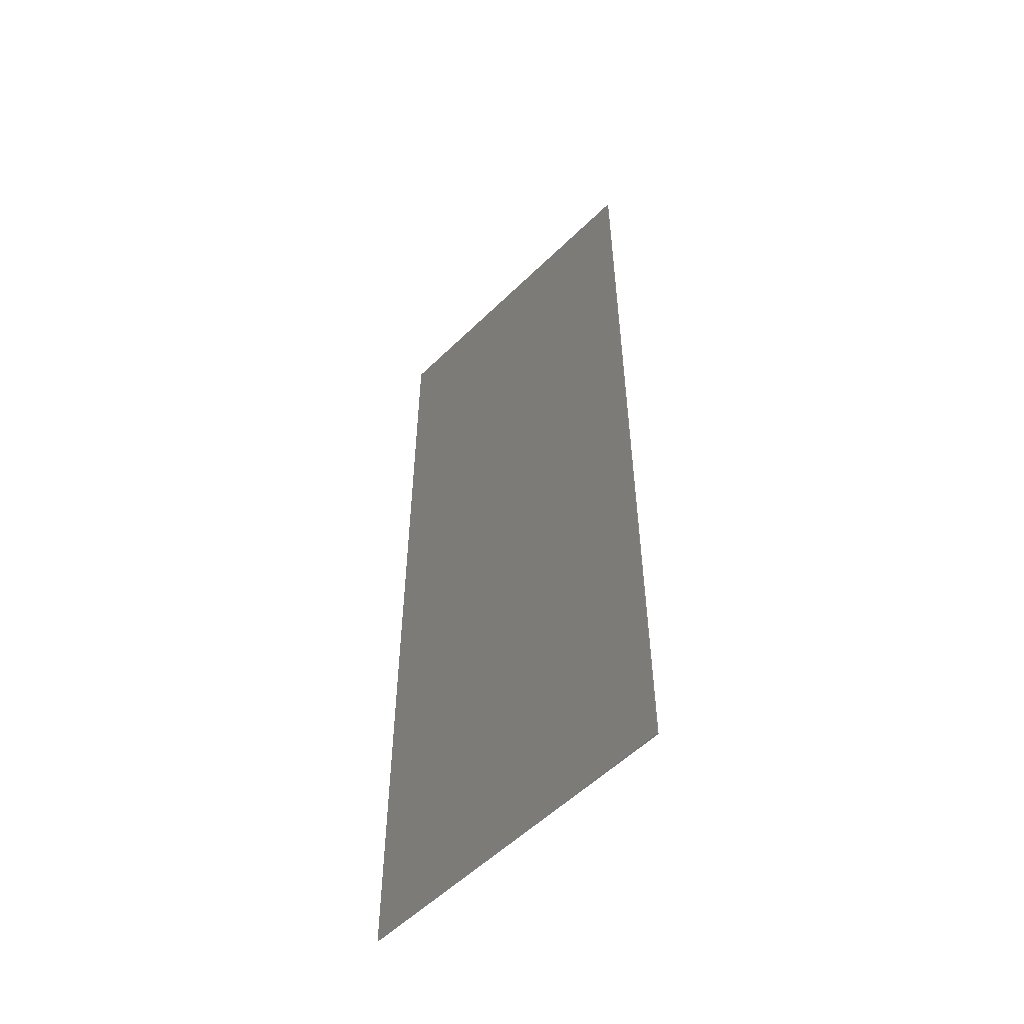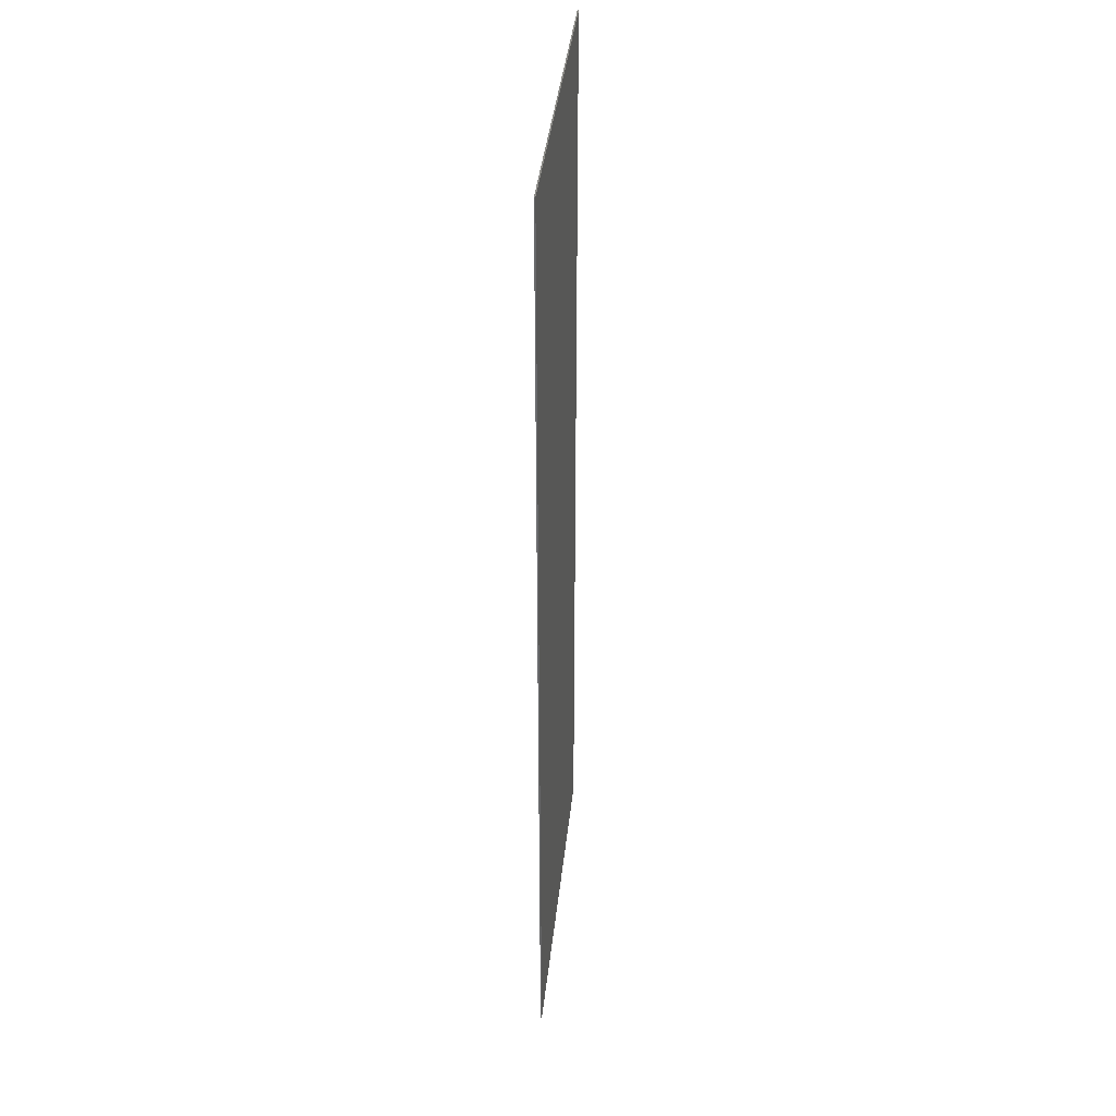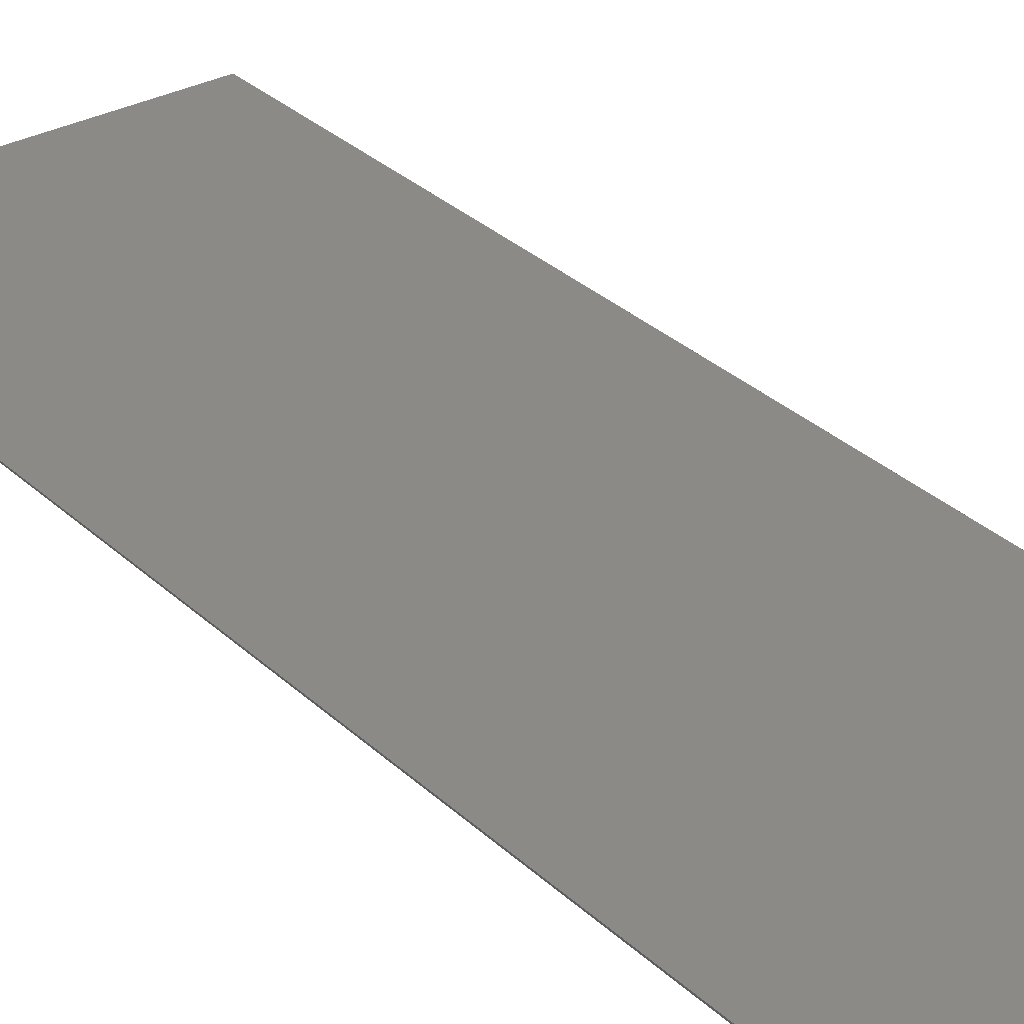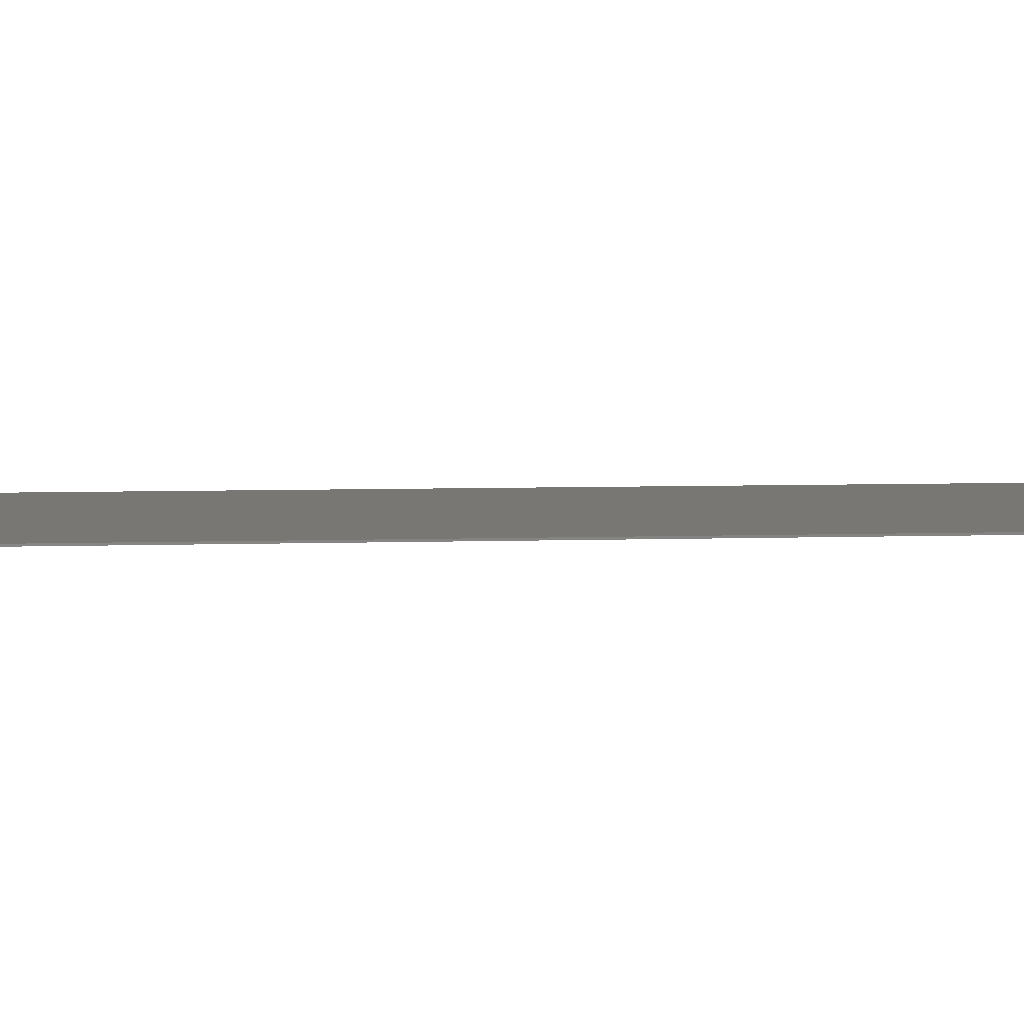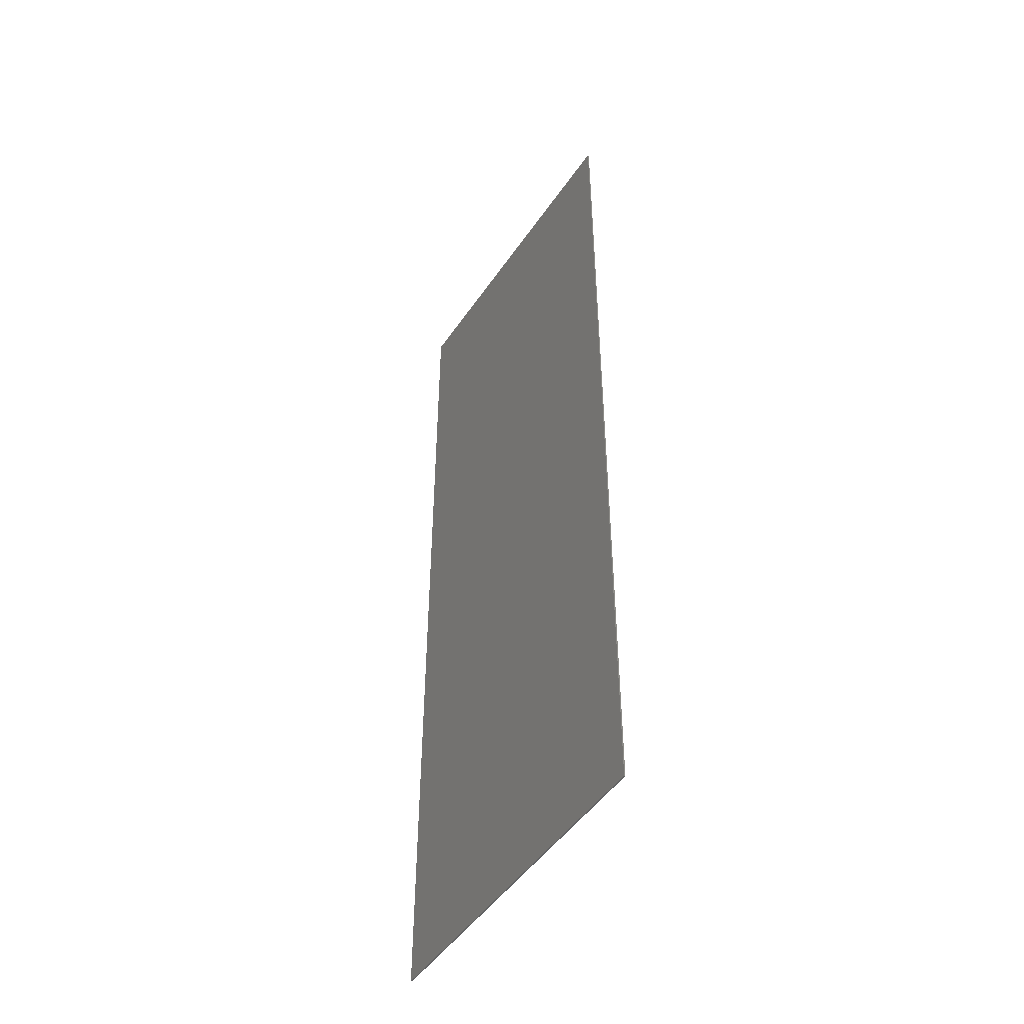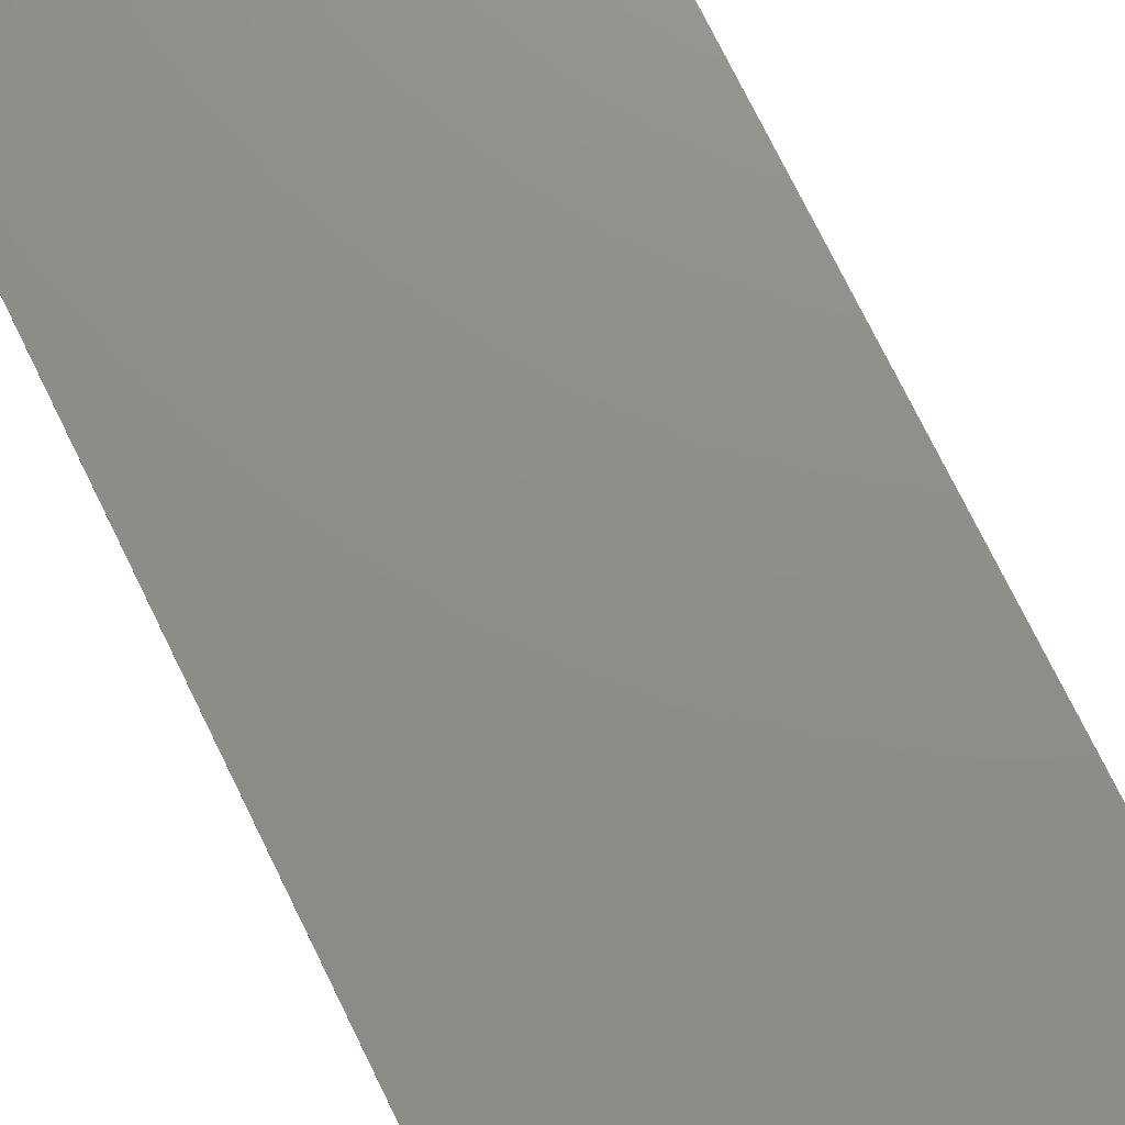
<metadata>
{"format":"stl","ext":"stl","renderer":"f3d","projection":"perspective","resolution":1024,"background":"white","views":[{"elev":-55.1,"azim":45.8,"up":"+Y"},{"elev":38.9,"azim":-84.0,"up":"+Y"},{"elev":31.1,"azim":-37.4,"up":"+Z"},{"elev":4.0,"azim":81.4,"up":"+Z"},{"elev":-48.7,"azim":57.2,"up":"+Y"},{"elev":73.9,"azim":-26.0,"up":"+Z"}]}
</metadata>
<code>
# stl→obj: 8 verts, 12 faces
v 0 -2300 0
v 800 -2300 3
v 0 -2300 3
v 800 -2300 0
v 800 0 0
v 0 0 3
v 800 0 3
v 0 0 0
f 1 2 3
f 2 1 4
f 5 6 7
f 6 5 8
f 1 5 4
f 5 1 8
f 2 5 7
f 5 2 4
f 6 2 7
f 2 6 3
f 1 6 8
f 6 1 3

</code>
